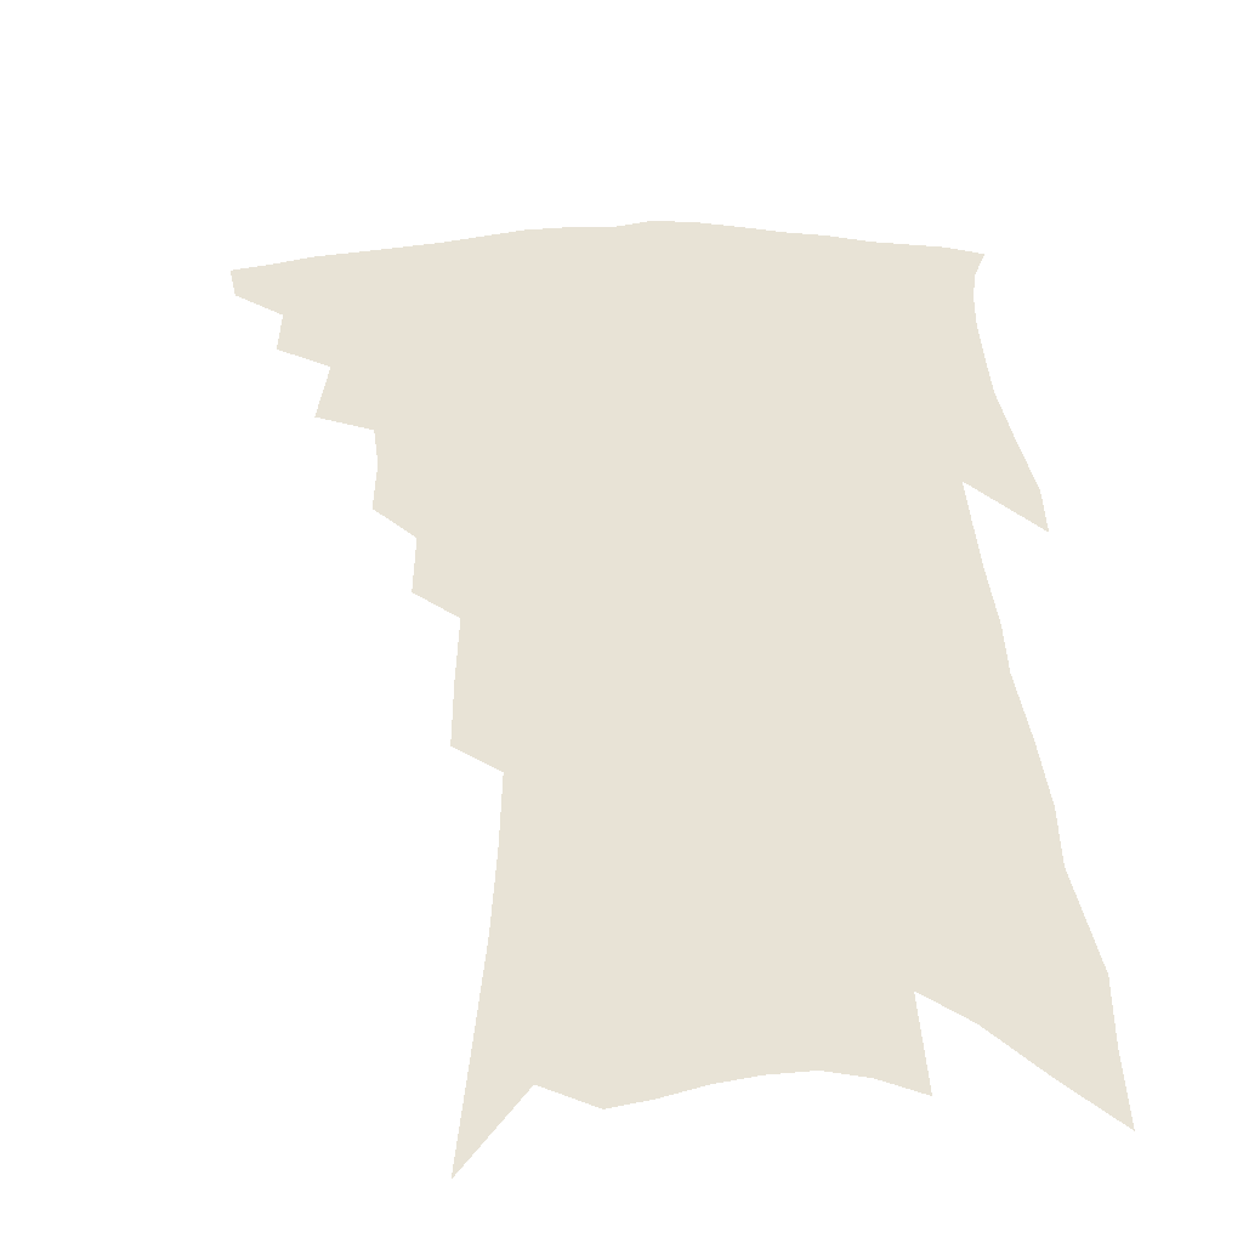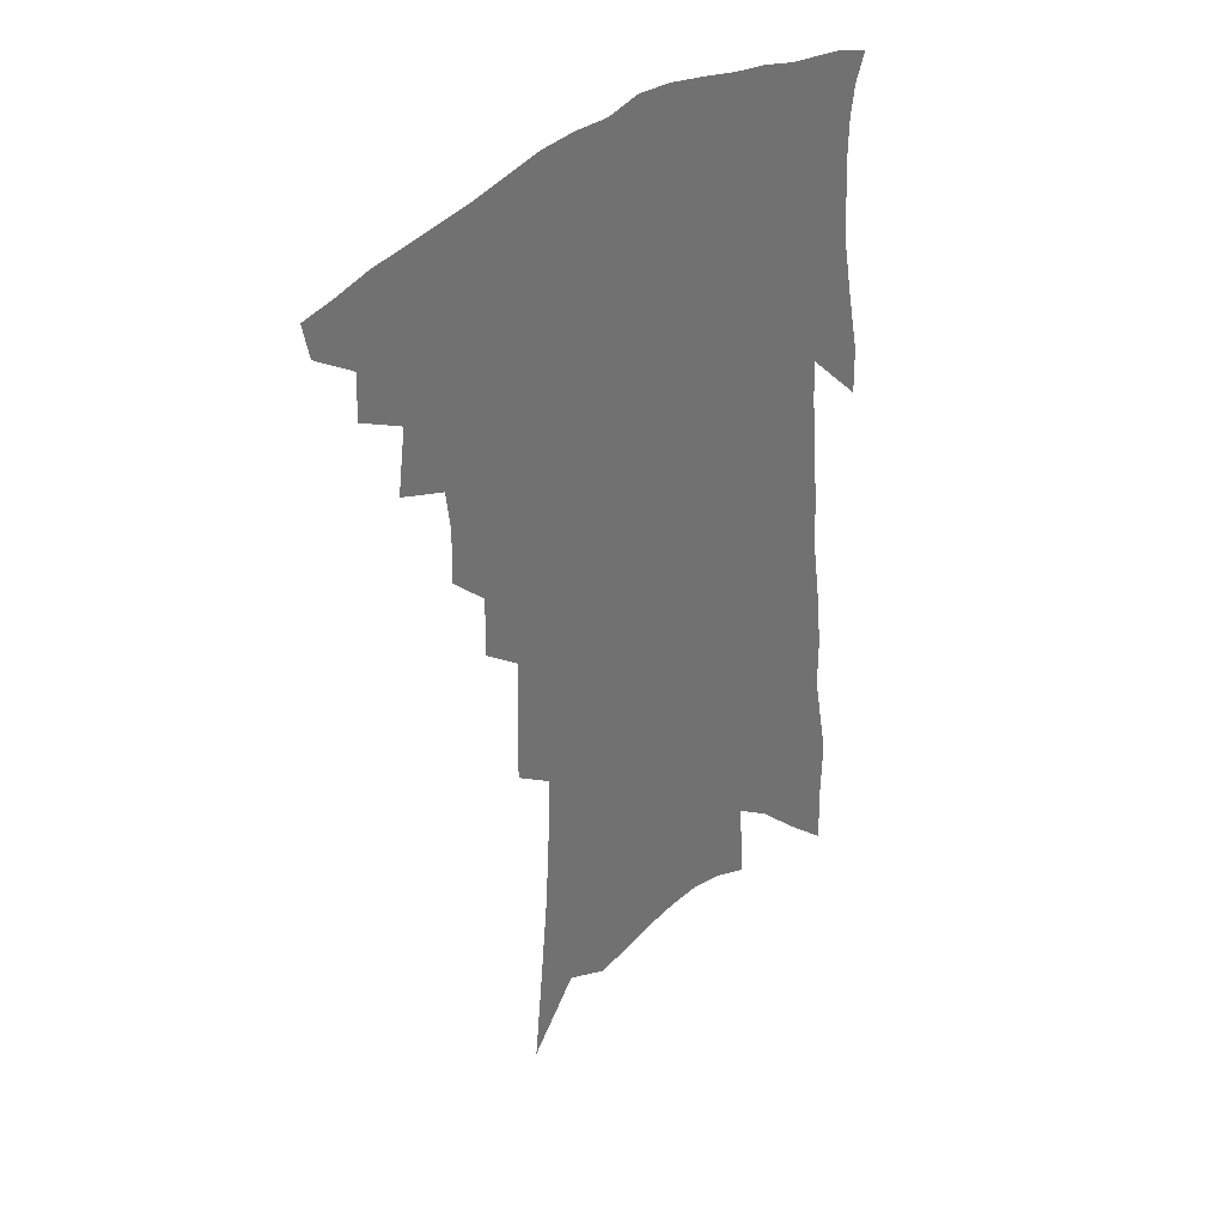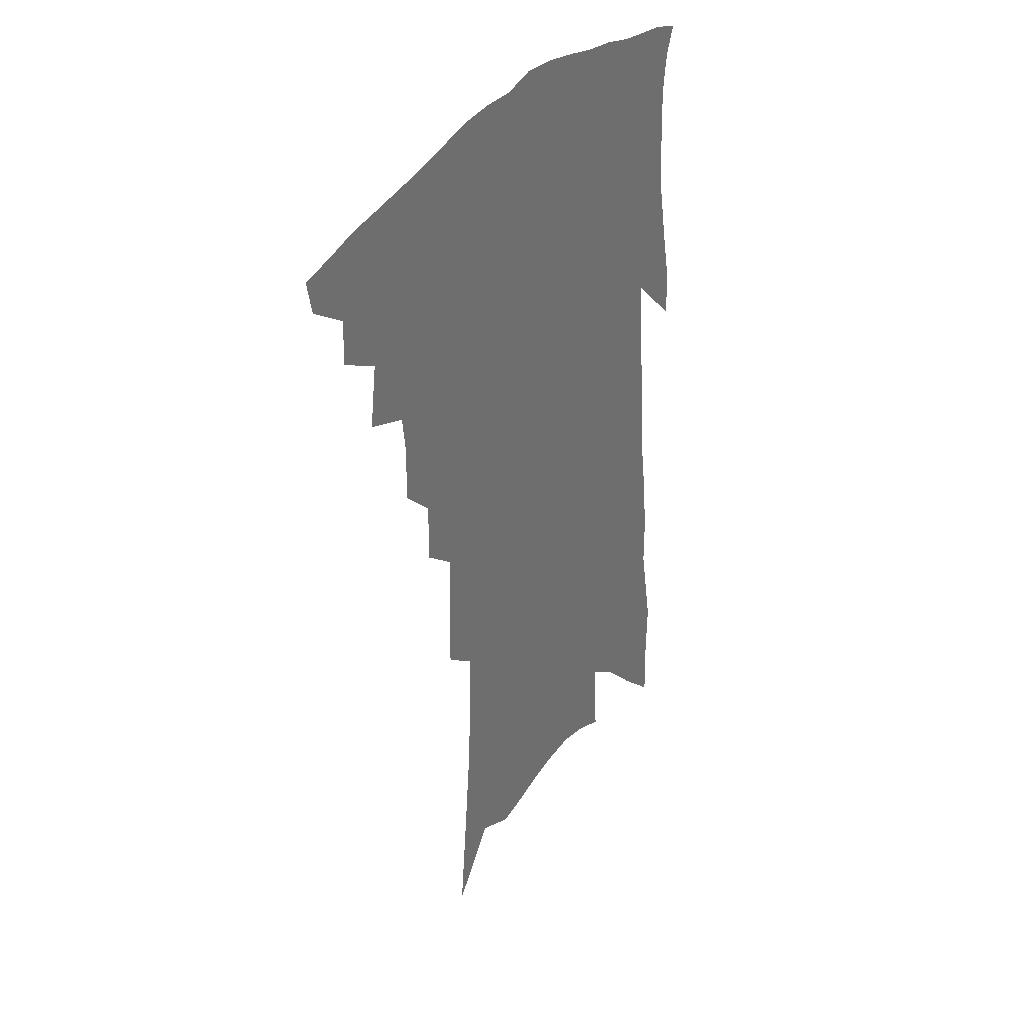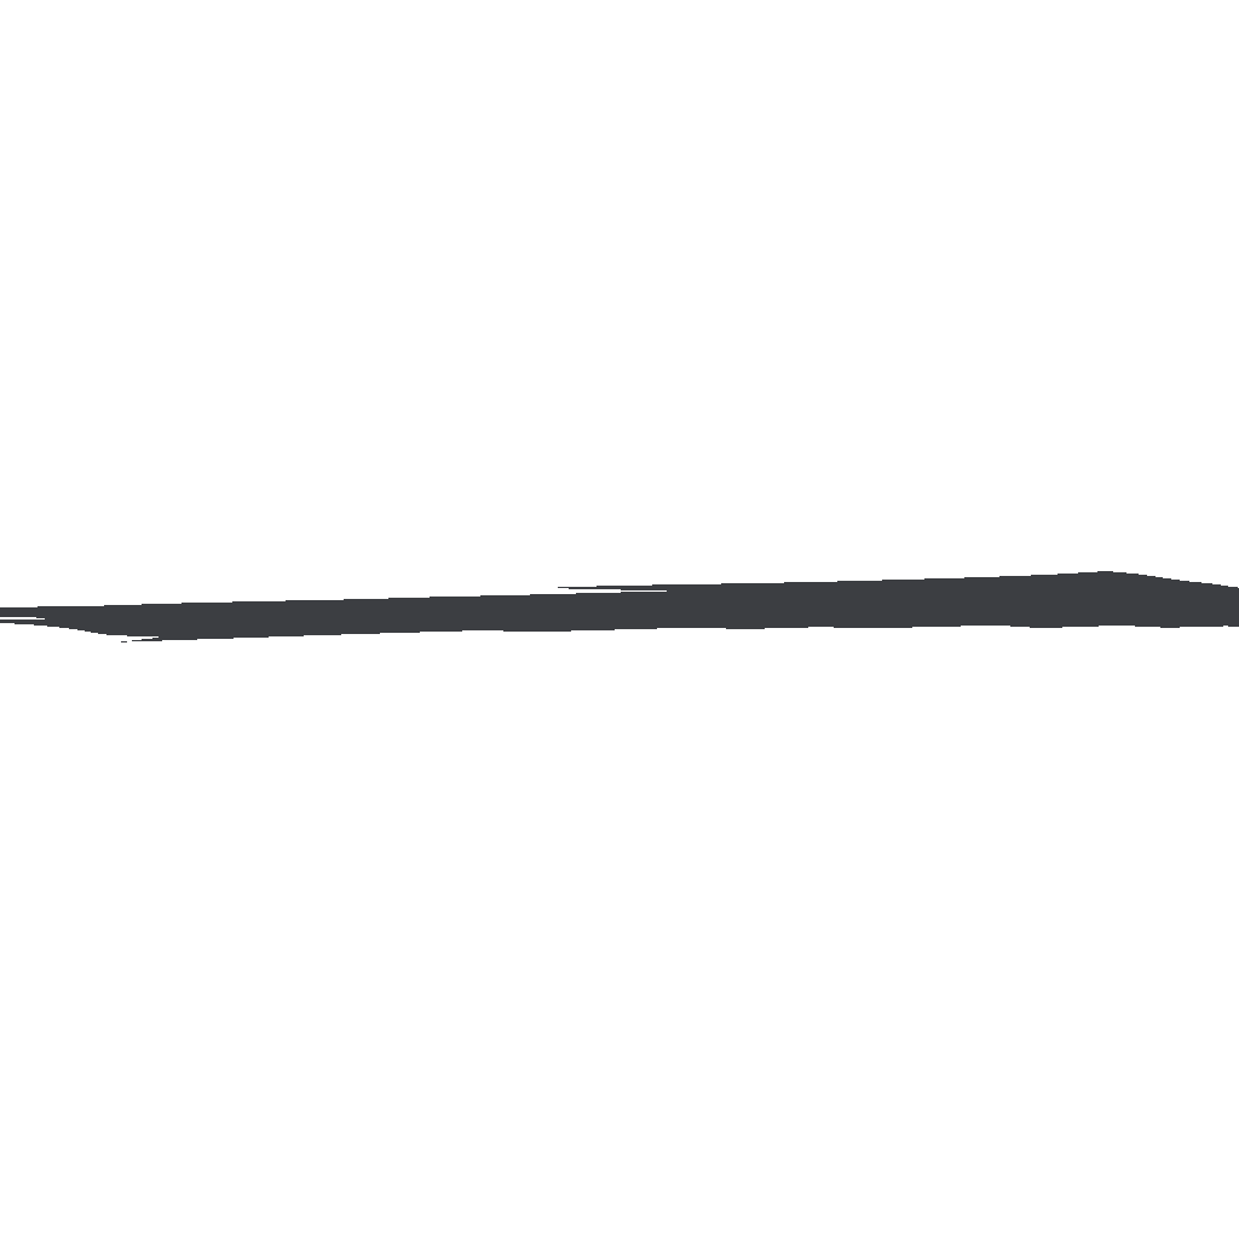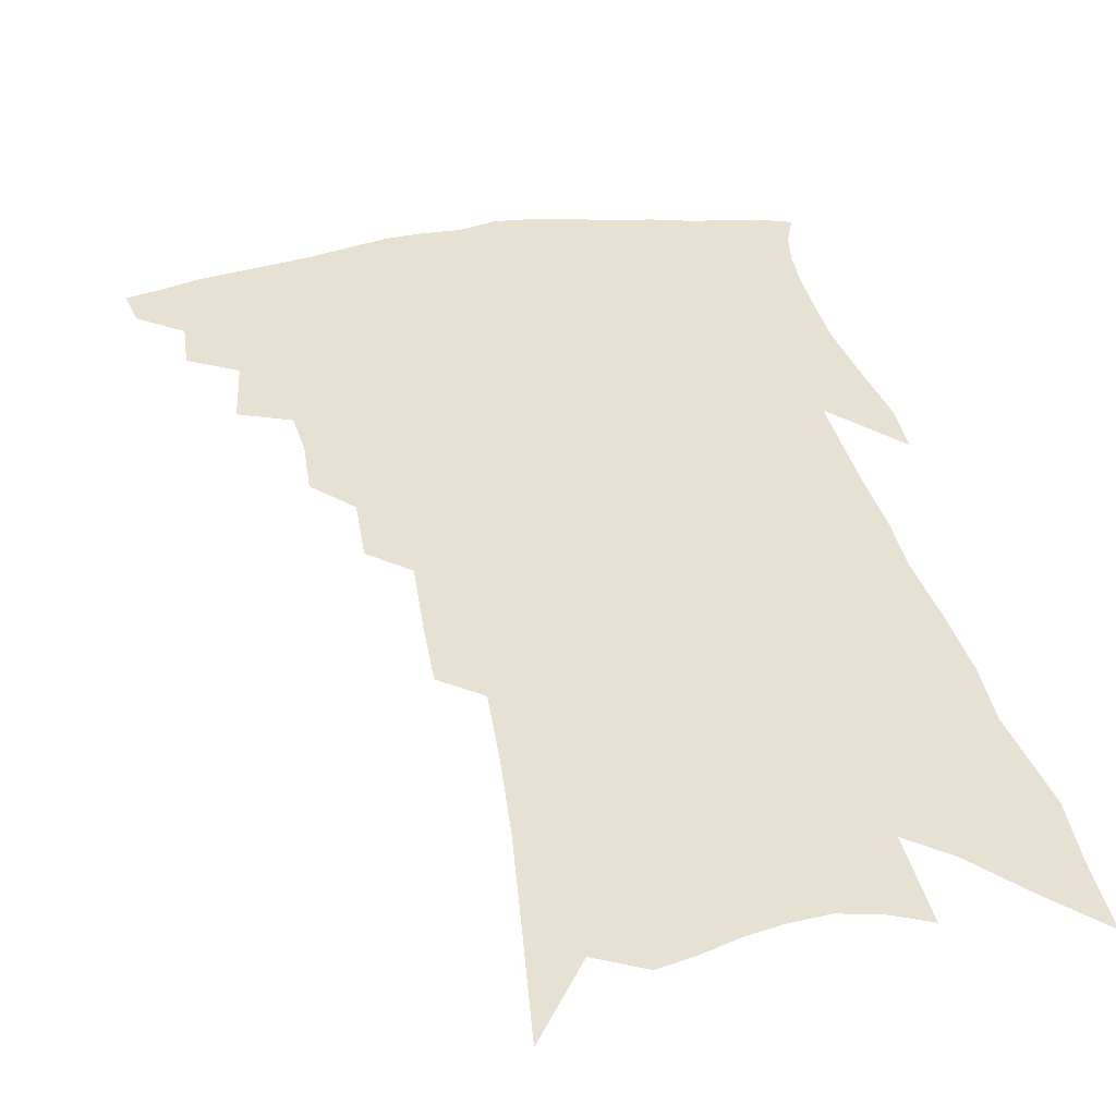
<metadata>
{"format":"obj","ext":"obj","renderer":"f3d","projection":"perspective","resolution":1024,"background":"white","views":[{"elev":41.6,"azim":-0.4,"up":"+Z"},{"elev":37.4,"azim":-43.6,"up":"+Y"},{"elev":35.9,"azim":-55.7,"up":"+Y"},{"elev":-3.4,"azim":115.5,"up":"+Z"},{"elev":38.9,"azim":-10.1,"up":"+Z"}]}
</metadata>
<code>
v 467.6 400.7 0
v 465.2 412.6 0
v 480.9 375.7 0
v 481.5 391.3 0
v 480 403.8 0
v 476.9 415.5 0
v 493.2 345.8 0
v 496.1 367.7 0
v 495.9 382.5 0
v 493.5 394.3 0
v 491.3 406.3 0
v 488.4 419.1 0
v 510.3 307.6 0
v 510.9 325.8 0
v 509.2 340 0
v 509.1 357.2 0
v 509.2 372.9 0
v 507.9 385.7 0
v 505.4 397.1 0
v 502.9 409 0
v 500.4 421.2 0
v 521.8 274.9 0
v 522.3 295.8 0
v 521.6 312.3 0
v 524.9 336.9 0
v 521.8 347.1 0
v 522.3 363.7 0
v 520.9 375.9 0
v 519.1 387.7 0
v 517.3 399.3 0
v 515.1 410.9 0
v 512.3 423.5 0
v 533.3 219.9 0
v 533.5 241.6 0
v 534.2 265.1 0
v 534.6 286.4 0
v 534.3 303.9 0
v 535.2 323.6 0
v 535.7 341.1 0
v 533.7 352 0
v 534.2 367.5 0
v 532.4 378.5 0
v 530.7 390 0
v 528.7 401.5 0
v 526.5 413.3 0
v 524.1 425.8 0
v 537.6 91.17 0
v 540.9 127 0
v 543.8 159.6 0
v 545.3 186.6 0
v 545.9 210.9 0
v 546.7 235.4 0
v 546.1 254.7 0
v 546.4 275.7 0
v 545.9 292.9 0
v 546.6 313 0
v 546.2 327.9 0
v 546 342.9 0
v 545.6 356.5 0
v 545.2 369.2 0
v 543.9 380.7 0
v 541.9 391.9 0
v 540.4 403.5 0
v 538.2 415.5 0
v 535.8 428.8 0
v 554.3 116.5 0
v 556.8 150.1 0
v 558 178 0
v 557.3 197.8 0
v 558 223 0
v 558.5 246.2 0
v 557.7 263.6 0
v 557 280.7 0
v 557.2 299.8 0
v 557.4 317 0
v 557.3 332.4 0
v 557 346.1 0
v 556.7 358.9 0
v 556.8 372.1 0
v 555.5 382.5 0
v 553.9 393.5 0
v 552.3 405.1 0
v 549.9 418.1 0
v 547.5 431.8 0
v 568.9 109.6 0
v 568.4 133 0
v 569.3 162.7 0
v 569.5 187.2 0
v 569.4 209.8 0
v 569.3 231.6 0
v 569 251.6 0
v 568.4 269.1 0
v 568.3 288.1 0
v 568.2 305.7 0
v 567.7 319.6 0
v 567.8 334.9 0
v 567.7 348.5 0
v 567.2 360.2 0
v 567.1 372.9 0
v 566.3 383.6 0
v 565.2 394.6 0
v 564.5 405.8 0
v 562.7 418 0
v 559.6 433.1 0
v 580.1 112.4 0
v 580.7 145.1 0
v 580.6 170.6 0
v 579.9 189.3 0
v 580.2 218.4 0
v 579.5 233.8 0
v 579.1 254.4 0
v 578.6 272.5 0
v 578.4 290.7 0
v 578.4 308.2 0
v 578.4 323.9 0
v 577.8 335.1 0
v 578 349.5 0
v 577.9 361.7 0
v 577.7 373.6 0
v 577.3 384.5 0
v 576.6 395.5 0
v 575.9 406.7 0
v 574.3 419 0
v 572.1 432.9 0
v 591.6 116.2 0
v 591.8 149.7 0
v 591.3 174.5 0
v 590.6 194.5 0
v 590.4 217.8 0
v 589.6 234.5 0
v 589.2 257.7 0
v 588.9 276.4 0
v 588.6 293.2 0
v 588.3 308.7 0
v 588.4 325.5 0
v 588.5 338.7 0
v 588.6 351.9 0
v 588.5 363.2 0
v 588.6 374.5 0
v 588.5 385.4 0
v 588.2 396.1 0
v 587.4 407.2 0
v 585.9 420.3 0
v 583.7 436.1 0
v 603.1 118.7 0
v 602.7 151.5 0
v 601.9 176.5 0
v 601.2 201.7 0
v 600.6 219.1 0
v 599.9 239.1 0
v 599.2 259 0
v 598.8 276.9 0
v 598.5 294.3 0
v 598.3 310.4 0
v 598.2 325.8 0
v 598.3 338.4 0
v 598.5 351.5 0
v 598.7 362.9 0
v 599 374.8 0
v 599.3 385.8 0
v 599.3 396.5 0
v 598.6 408 0
v 597.7 420.3 0
v 595.9 435.3 0
v 614.6 119.9 0
v 613.6 151.4 0
v 612.6 176.5 0
v 612 197.2 0
v 610.9 219.2 0
v 609.9 241.7 0
v 609.2 261.4 0
v 608.8 276.2 0
v 608.3 294.7 0
v 608.1 310.1 0
v 608 325.4 0
v 608.2 339.5 0
v 608.4 351.5 0
v 608.9 363.6 0
v 609.3 374.9 0
v 609.9 386 0
v 610.2 396.4 0
v 610.4 407.3 0
v 609.6 419.7 0
v 608.8 432.9 0
v 626.2 117.6 0
v 624.9 147.2 0
v 623.8 172.4 0
v 622.8 194.6 0
v 621.2 218.5 0
v 620.1 240.3 0
v 619.5 258.2 0
v 618.8 276 0
v 618.5 292 0
v 618.2 307.9 0
v 618.1 322.6 0
v 618 338.4 0
v 618.2 351.3 0
v 618.8 362.8 0
v 619.4 374.8 0
v 620.2 385.7 0
v 620.8 396 0
v 621.6 406.6 0
v 622 417.7 0
v 621.7 430.1 0
v 638.2 112.6 0
v 636.6 142.3 0
v 635.2 167.6 0
v 633.6 191.9 0
v 632 215.2 0
v 630.5 237 0
v 630.3 253.6 0
v 628.9 273.9 0
v 628.7 289.1 0
v 628.3 305 0
v 628.3 319.6 0
v 627.9 336.1 0
v 627.9 350.5 0
v 628.7 361.4 0
v 629.4 372.9 0
v 630.3 384.9 0
v 631.8 395.8 0
v 632.7 405.5 0
v 633.5 415.9 0
v 633.3 428.4 0
v 649.5 132.7 0
v 647.9 158.2 0
v 646.4 182 0
v 643.6 208.7 0
v 642.3 229.2 0
v 641.7 247.1 0
v 640.4 266.8 0
v 639.5 284.5 0
v 638.5 302.1 0
v 638 318.5 0
v 638.2 332.4 0
v 638.1 347 0
v 638.5 360.4 0
v 639.2 372.1 0
v 640.2 383.9 0
v 641.4 394.4 0
v 642.7 404.4 0
v 644.1 414.5 0
v 645.5 425.3 0
v 664.6 117.2 0
v 661.5 146.8 0
v 659.2 172.7 0
v 657 196.9 0
v 655.3 218.8 0
v 653.7 239.3 0
v 652.9 257.7 0
v 650.9 277.9 0
v 649.7 296.1 0
v 649.1 312.4 0
v 649 327.5 0
v 648.7 342.7 0
v 648.5 357.8 0
v 648.6 371.4 0
v 649.8 382.4 0
v 651 393.3 0
v 652.6 403 0
v 654.2 412.8 0
v 656 423.9 0
v 679.6 103 0
v 679 126.2 0
v 679.4 146.6 0
v 673.4 179.5 0
v 673.3 198.5 0
v 670.8 220.9 0
v 667.5 244.3 0
v 666.9 262 0
v 664.8 282.1 0
v 663.4 300.2 0
v 662.2 317.7 0
v 660.6 335.4 0
v 660.4 350.4 0
v 660 365.4 0
v 659.9 379 0
v 660.4 391.4 0
v 662.2 401.5 0
v 663.9 411 0
v 666.4 422.4 0
v 682.4 296.9 0
v 682 313.6 0
v 677.7 335.2 0
v 674 355.2 0
v 672.9 370.7 0
v 672.1 385.5 0
v 672.3 398.8 0
v 673.8 409.2 0
v 677.3 419 0
f 4 5 1
f 1 5 2
f 5 6 2
f 8 9 3
f 3 9 4
f 9 10 4
f 4 10 5
f 10 11 5
f 5 11 6
f 11 12 6
f 15 16 7
f 7 16 8
f 16 17 8
f 8 17 9
f 17 18 9
f 9 18 10
f 18 19 10
f 10 19 11
f 19 20 11
f 11 20 12
f 20 21 12
f 23 24 13
f 13 24 14
f 24 25 14
f 14 25 15
f 25 26 15
f 15 26 16
f 26 27 16
f 16 27 17
f 27 28 17
f 17 28 18
f 28 29 18
f 18 29 19
f 29 30 19
f 19 30 20
f 30 31 20
f 20 31 21
f 31 32 21
f 35 36 22
f 22 36 23
f 36 37 23
f 23 37 24
f 37 38 24
f 24 38 25
f 38 39 25
f 25 39 26
f 39 40 26
f 26 40 27
f 40 41 27
f 27 41 28
f 41 42 28
f 28 42 29
f 42 43 29
f 29 43 30
f 43 44 30
f 30 44 31
f 44 45 31
f 31 45 32
f 45 46 32
f 51 52 33
f 33 52 34
f 52 53 34
f 34 53 35
f 53 54 35
f 35 54 36
f 54 55 36
f 36 55 37
f 55 56 37
f 37 56 38
f 56 57 38
f 38 57 39
f 57 58 39
f 39 58 40
f 58 59 40
f 40 59 41
f 59 60 41
f 41 60 42
f 60 61 42
f 42 61 43
f 61 62 43
f 43 62 44
f 62 63 44
f 44 63 45
f 63 64 45
f 45 64 46
f 64 65 46
f 47 66 48
f 66 67 48
f 48 67 49
f 67 68 49
f 49 68 50
f 68 69 50
f 50 69 51
f 69 70 51
f 51 70 52
f 70 71 52
f 52 71 53
f 71 72 53
f 53 72 54
f 72 73 54
f 54 73 55
f 73 74 55
f 55 74 56
f 74 75 56
f 56 75 57
f 75 76 57
f 57 76 58
f 76 77 58
f 58 77 59
f 77 78 59
f 59 78 60
f 78 79 60
f 60 79 61
f 79 80 61
f 61 80 62
f 80 81 62
f 62 81 63
f 81 82 63
f 63 82 64
f 82 83 64
f 64 83 65
f 83 84 65
f 85 86 66
f 66 86 67
f 86 87 67
f 67 87 68
f 87 88 68
f 68 88 69
f 88 89 69
f 69 89 70
f 89 90 70
f 70 90 71
f 90 91 71
f 71 91 72
f 91 92 72
f 72 92 73
f 92 93 73
f 73 93 74
f 93 94 74
f 74 94 75
f 94 95 75
f 75 95 76
f 95 96 76
f 76 96 77
f 96 97 77
f 77 97 78
f 97 98 78
f 78 98 79
f 98 99 79
f 79 99 80
f 99 100 80
f 80 100 81
f 100 101 81
f 81 101 82
f 101 102 82
f 82 102 83
f 102 103 83
f 83 103 84
f 103 104 84
f 85 105 86
f 105 106 86
f 86 106 87
f 106 107 87
f 87 107 88
f 107 108 88
f 88 108 89
f 108 109 89
f 89 109 90
f 109 110 90
f 90 110 91
f 110 111 91
f 91 111 92
f 111 112 92
f 92 112 93
f 112 113 93
f 93 113 94
f 113 114 94
f 94 114 95
f 114 115 95
f 95 115 96
f 115 116 96
f 96 116 97
f 116 117 97
f 97 117 98
f 117 118 98
f 98 118 99
f 118 119 99
f 99 119 100
f 119 120 100
f 100 120 101
f 120 121 101
f 101 121 102
f 121 122 102
f 102 122 103
f 122 123 103
f 103 123 104
f 123 124 104
f 105 125 106
f 125 126 106
f 106 126 107
f 126 127 107
f 107 127 108
f 127 128 108
f 108 128 109
f 128 129 109
f 109 129 110
f 129 130 110
f 110 130 111
f 130 131 111
f 111 131 112
f 131 132 112
f 112 132 113
f 132 133 113
f 113 133 114
f 133 134 114
f 114 134 115
f 134 135 115
f 115 135 116
f 135 136 116
f 116 136 117
f 136 137 117
f 117 137 118
f 137 138 118
f 118 138 119
f 138 139 119
f 119 139 120
f 139 140 120
f 120 140 121
f 140 141 121
f 121 141 122
f 141 142 122
f 122 142 123
f 142 143 123
f 123 143 124
f 143 144 124
f 125 145 126
f 145 146 126
f 126 146 127
f 146 147 127
f 127 147 128
f 147 148 128
f 128 148 129
f 148 149 129
f 129 149 130
f 149 150 130
f 130 150 131
f 150 151 131
f 131 151 132
f 151 152 132
f 132 152 133
f 152 153 133
f 133 153 134
f 153 154 134
f 134 154 135
f 154 155 135
f 135 155 136
f 155 156 136
f 136 156 137
f 156 157 137
f 137 157 138
f 157 158 138
f 138 158 139
f 158 159 139
f 139 159 140
f 159 160 140
f 140 160 141
f 160 161 141
f 141 161 142
f 161 162 142
f 142 162 143
f 162 163 143
f 143 163 144
f 163 164 144
f 145 165 146
f 165 166 146
f 146 166 147
f 166 167 147
f 147 167 148
f 167 168 148
f 148 168 149
f 168 169 149
f 149 169 150
f 169 170 150
f 150 170 151
f 170 171 151
f 151 171 152
f 171 172 152
f 152 172 153
f 172 173 153
f 153 173 154
f 173 174 154
f 154 174 155
f 174 175 155
f 155 175 156
f 175 176 156
f 156 176 157
f 176 177 157
f 157 177 158
f 177 178 158
f 158 178 159
f 178 179 159
f 159 179 160
f 179 180 160
f 160 180 161
f 180 181 161
f 161 181 162
f 181 182 162
f 162 182 163
f 182 183 163
f 163 183 164
f 183 184 164
f 165 185 166
f 185 186 166
f 166 186 167
f 186 187 167
f 167 187 168
f 187 188 168
f 168 188 169
f 188 189 169
f 169 189 170
f 189 190 170
f 170 190 171
f 190 191 171
f 171 191 172
f 191 192 172
f 172 192 173
f 192 193 173
f 173 193 174
f 193 194 174
f 174 194 175
f 194 195 175
f 175 195 176
f 195 196 176
f 176 196 177
f 196 197 177
f 177 197 178
f 197 198 178
f 178 198 179
f 198 199 179
f 179 199 180
f 199 200 180
f 180 200 181
f 200 201 181
f 181 201 182
f 201 202 182
f 182 202 183
f 202 203 183
f 183 203 184
f 203 204 184
f 185 205 186
f 205 206 186
f 186 206 187
f 206 207 187
f 187 207 188
f 207 208 188
f 188 208 189
f 208 209 189
f 189 209 190
f 209 210 190
f 190 210 191
f 210 211 191
f 191 211 192
f 211 212 192
f 192 212 193
f 212 213 193
f 193 213 194
f 213 214 194
f 194 214 195
f 214 215 195
f 195 215 196
f 215 216 196
f 196 216 197
f 216 217 197
f 197 217 198
f 217 218 198
f 198 218 199
f 218 219 199
f 199 219 200
f 219 220 200
f 200 220 201
f 220 221 201
f 201 221 202
f 221 222 202
f 202 222 203
f 222 223 203
f 203 223 204
f 223 224 204
f 206 225 207
f 225 226 207
f 207 226 208
f 226 227 208
f 208 227 209
f 227 228 209
f 209 228 210
f 228 229 210
f 210 229 211
f 229 230 211
f 211 230 212
f 230 231 212
f 212 231 213
f 231 232 213
f 213 232 214
f 232 233 214
f 214 233 215
f 233 234 215
f 215 234 216
f 234 235 216
f 216 235 217
f 235 236 217
f 217 236 218
f 236 237 218
f 218 237 219
f 237 238 219
f 219 238 220
f 238 239 220
f 220 239 221
f 239 240 221
f 221 240 222
f 240 241 222
f 222 241 223
f 241 242 223
f 223 242 224
f 242 243 224
f 225 244 226
f 244 245 226
f 226 245 227
f 245 246 227
f 227 246 228
f 246 247 228
f 228 247 229
f 247 248 229
f 229 248 230
f 248 249 230
f 230 249 231
f 249 250 231
f 231 250 232
f 250 251 232
f 232 251 233
f 251 252 233
f 233 252 234
f 252 253 234
f 234 253 235
f 253 254 235
f 235 254 236
f 254 255 236
f 236 255 237
f 255 256 237
f 237 256 238
f 256 257 238
f 238 257 239
f 257 258 239
f 239 258 240
f 258 259 240
f 240 259 241
f 259 260 241
f 241 260 242
f 260 261 242
f 242 261 243
f 261 262 243
f 244 263 245
f 263 264 245
f 245 264 246
f 264 265 246
f 246 265 247
f 265 266 247
f 247 266 248
f 266 267 248
f 248 267 249
f 267 268 249
f 249 268 250
f 268 269 250
f 250 269 251
f 269 270 251
f 251 270 252
f 270 271 252
f 252 271 253
f 271 272 253
f 253 272 254
f 272 273 254
f 254 273 255
f 273 274 255
f 255 274 256
f 274 275 256
f 256 275 257
f 275 276 257
f 257 276 258
f 276 277 258
f 258 277 259
f 277 278 259
f 259 278 260
f 278 279 260
f 260 279 261
f 279 280 261
f 261 280 262
f 280 281 262
f 273 282 274
f 282 283 274
f 274 283 275
f 283 284 275
f 275 284 276
f 284 285 276
f 276 285 277
f 285 286 277
f 277 286 278
f 286 287 278
f 278 287 279
f 287 288 279
f 279 288 280
f 288 289 280
f 280 289 281
f 289 290 281

</code>
